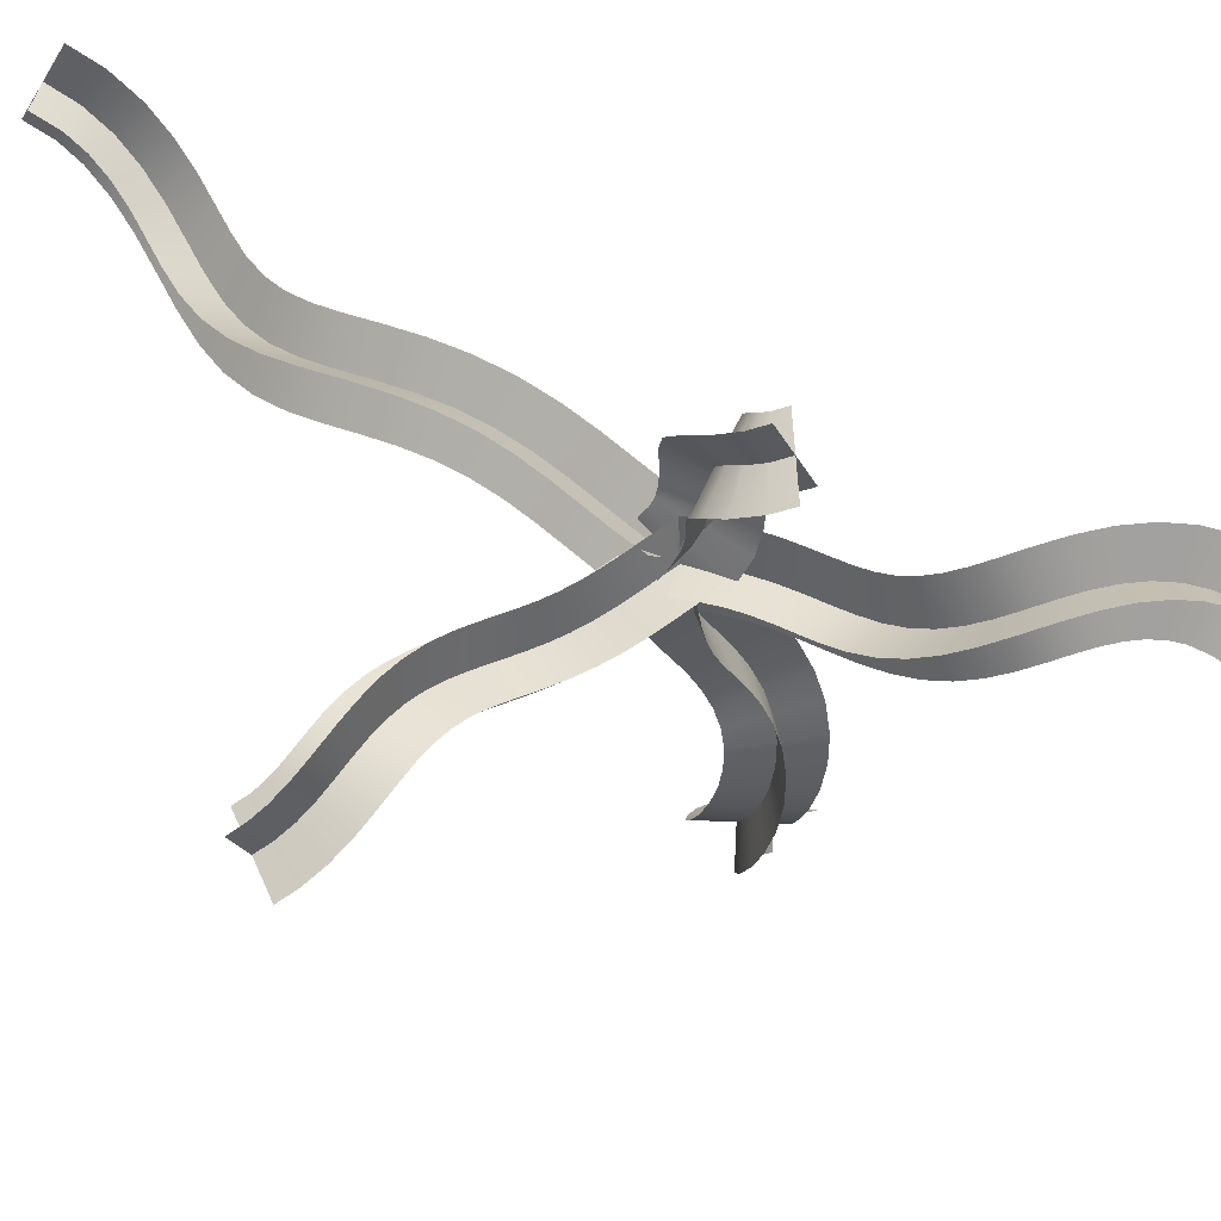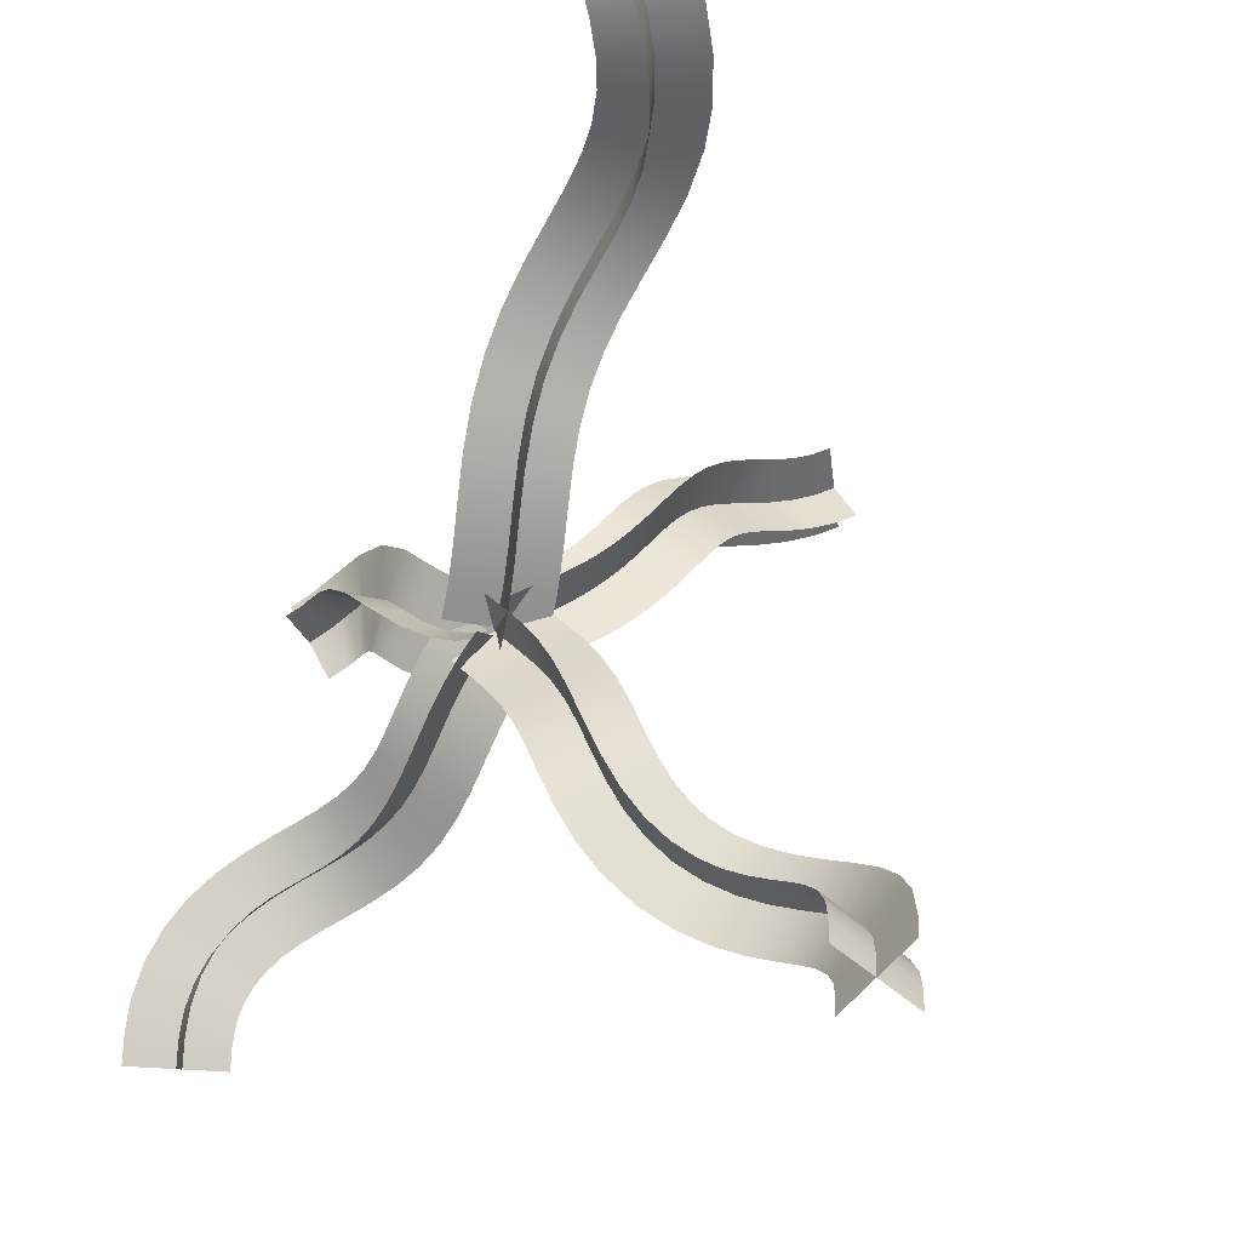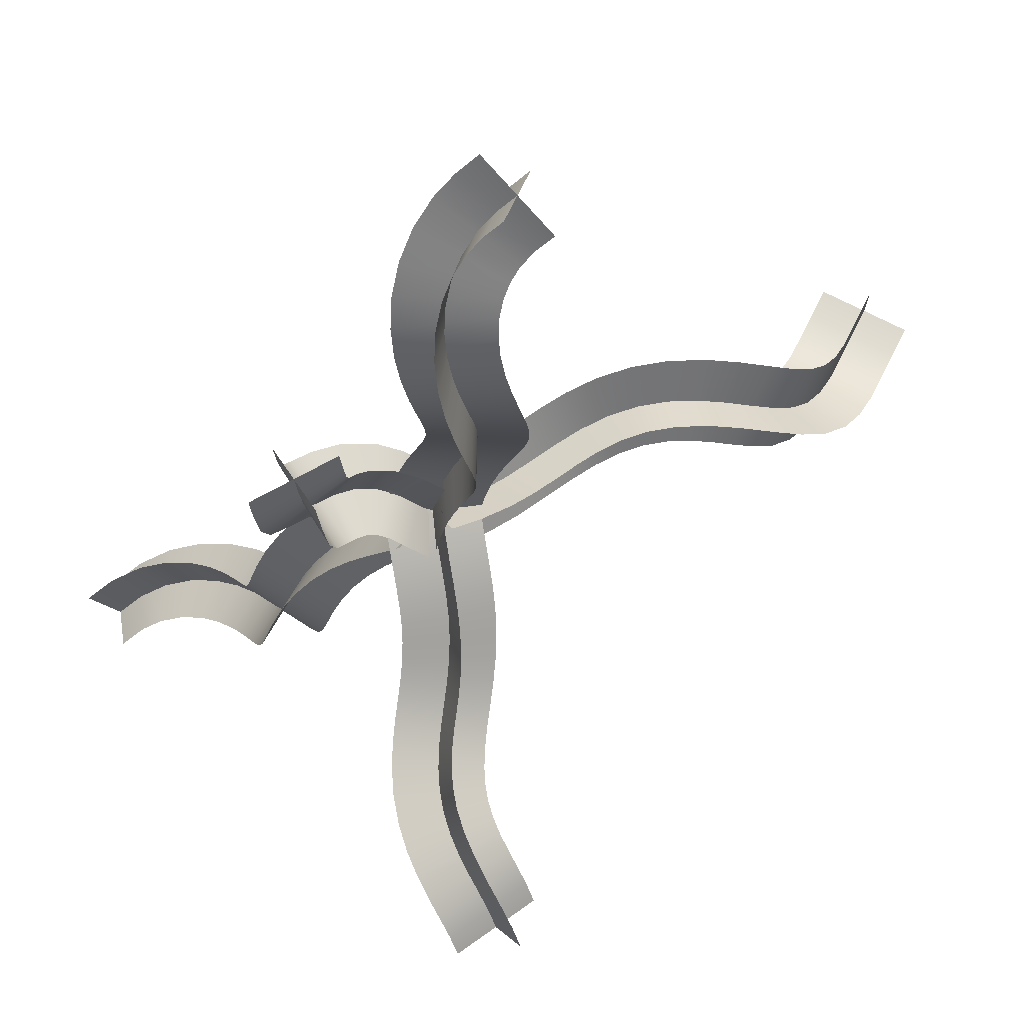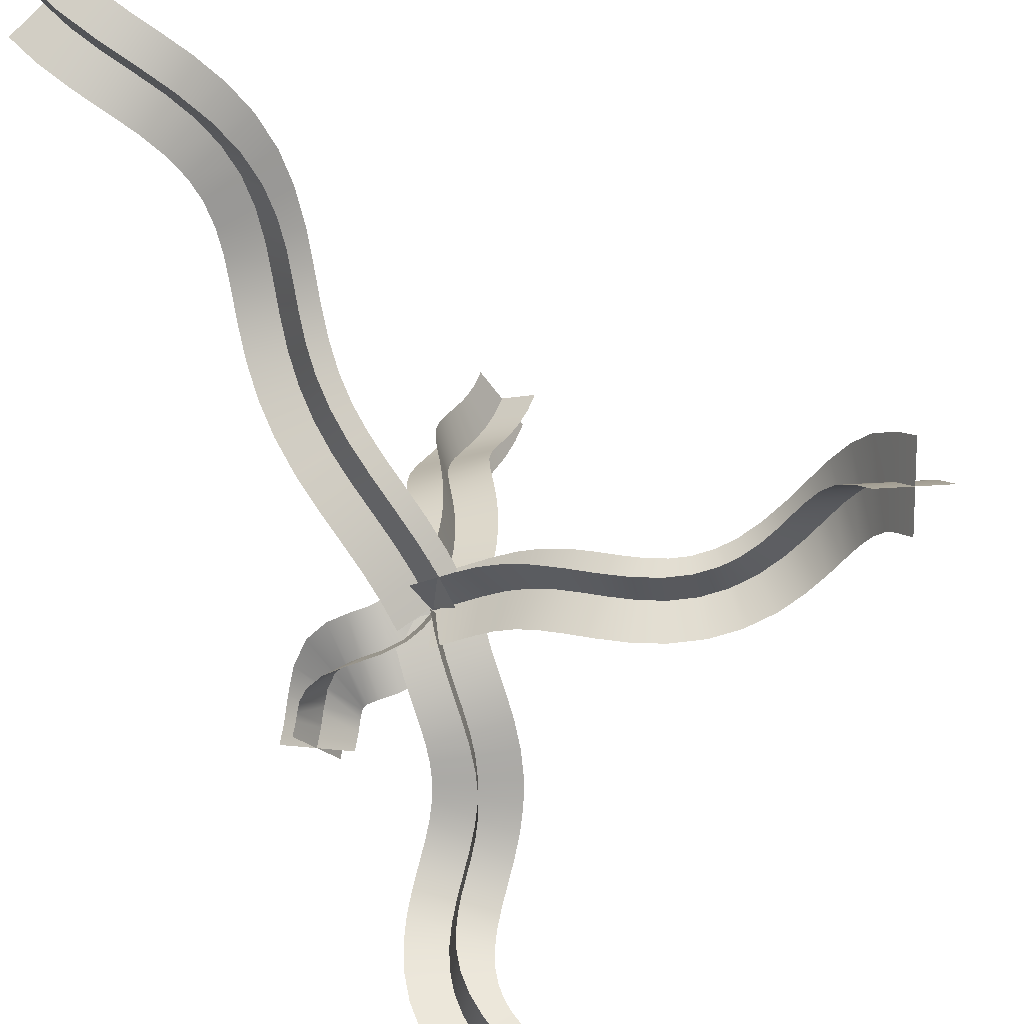
<metadata>
{"format":"obj","ext":"obj","renderer":"f3d","projection":"perspective","resolution":1024,"background":"white","views":[{"elev":-60.8,"azim":-92.1,"up":"+Y"},{"elev":76.7,"azim":33.4,"up":"+Y"},{"elev":-50.1,"azim":-14.9,"up":"+Y"},{"elev":65.6,"azim":-14.0,"up":"+Y"}]}
</metadata>
<code>
g Plane010
v 0.02793 -0.1622 -0.04419
v -0.03205 0.1356 0.1369
v 0.02401 -0.1864 0.04027
v -0.02791 0.1623 0.04389
v -0.02864 0.1047 0.2339
v 0.02666 -0.2114 0.1191
v -0.01937 0.06639 0.3318
v 0.03361 -0.2401 0.1926
v -0.007919 0.01924 0.427
v 0.04196 -0.2747 0.2619
v 0.001022 -0.03602 0.5167
v 0.04847 -0.3163 0.3287
v 0.002719 -0.09829 0.6013
v 0.04955 -0.3637 0.3927
v -0.005196 -0.157 0.6735
v 0.04175 -0.4211 0.4633
v -0.02248 -0.2107 0.7388
v 0.02185 -0.4822 0.5377
v -0.04742 -0.2561 0.799
v -0.0114 -0.5423 0.6174
v -0.07736 -0.2913 0.8561
v -0.05675 -0.5955 0.7038
v -0.1095 -0.316 0.9122
v -0.1102 -0.6368 0.7973
v -0.1412 -0.3307 0.9697
v -0.1655 -0.6628 0.8974
v -0.1702 -0.3362 1.031
v -0.2155 -0.6728 1.002
v -0.194 -0.3338 1.098
v -0.2538 -0.6692 1.109
v -0.2098 -0.3248 1.172
v -0.2761 -0.6565 1.214
v -0.2141 -0.3115 1.255
v -0.2812 -0.6405 1.313
v -0.2036 -0.2972 1.345
v -0.2709 -0.6261 1.404
v -0.176 -0.2868 1.441
v -0.2486 -0.617 1.484
v -0.135 -0.286 1.532
v -0.2137 -0.6163 1.562
v -0.08482 -0.2951 1.62
v -0.1724 -0.6242 1.633
v -0.1677 -0.02378 -0.01872
v 0.1641 0.001797 0.09559
v -0.1721 -0.05252 0.08154
v 0.1677 0.02387 0.01841
v 0.1668 -0.02344 0.175
v -0.1687 -0.08327 0.1781
v 0.1745 -0.05549 0.2568
v -0.1603 -0.1183 0.2676
v 0.1846 -0.09718 0.3407
v -0.1506 -0.1583 0.3482
v 0.1931 -0.1498 0.4258
v -0.1436 -0.2026 0.4195
v 0.1947 -0.2176 0.5178
v -0.1425 -0.2444 0.4762
v 0.185 -0.2873 0.6035
v -0.1485 -0.2907 0.5333
v 0.1625 -0.3565 0.6877
v -0.1631 -0.3364 0.5888
v 0.1281 -0.4188 0.7703
v -0.1869 -0.3796 0.6461
v 0.08546 -0.4689 0.8515
v -0.2196 -0.4179 0.7083
v 0.04003 -0.5041 0.931
v -0.2597 -0.4488 0.7785
v -0.002592 -0.524 1.008
v -0.3041 -0.4694 0.8589
v -0.03785 -0.531 1.082
v -0.3478 -0.4781 0.9509
v -0.06301 -0.5285 1.153
v -0.3848 -0.4745 1.054
v -0.07719 -0.5206 1.219
v -0.4087 -0.4608 1.167
v -0.08079 -0.5104 1.282
v -0.4145 -0.4415 1.286
v -0.07455 -0.5007 1.342
v -0.3999 -0.4225 1.407
v -0.05896 -0.4936 1.401
v -0.3657 -0.4102 1.524
v -0.02705 -0.4929 1.472
v -0.3217 -0.4093 1.622
v 0.01223 -0.5006 1.54
v -0.2695 -0.4187 1.713
v -0.06064 0.0377 0.144
v 0.1402 0.02038 -0.1523
v 0.02853 0.09264 0.1615
v 0.04469 -0.03853 -0.171
v 0.2378 0.09239 -0.1291
v 0.1048 0.1488 0.1796
v 0.333 0.1719 -0.09639
v 0.1729 0.2056 0.2026
v 0.4193 0.246 -0.05412
v 0.243 0.2658 0.2369
v 0.505 0.3127 -0.00141
v 0.3134 0.3204 0.2803
v 0.5853 0.3625 0.05237
v 0.3956 0.371 0.3354
v 0.6661 0.3969 0.1031
v 0.4901 0.411 0.3946
v 0.7409 0.4175 0.1417
v 0.6053 0.4422 0.4534
v 0.8242 0.4323 0.1713
v 0.7263 0.4637 0.4962
v 0.8994 0.4439 0.1852
v 0.8647 0.4851 0.5217
v 0.9879 0.4614 0.187
v 0.9917 0.5101 0.5243
v 1.072 0.4874 0.1765
v 1.116 0.5483 0.509
v 1.164 0.5325 0.1546
v 1.217 0.5982 0.4848
v 1.251 0.5978 0.1282
v 1.301 0.6609 0.4594
v 1.335 0.6915 0.1039
v 1.361 0.7275 0.4418
v 1.405 0.8016 0.09386
v 1.408 0.8017 0.4346
v 1.465 0.9243 0.1048
v 1.444 0.8759 0.4415
v 1.516 1.05 0.1417
v 1.473 0.9462 0.4635
v 1.567 1.181 0.215
v 1.492 0.9967 0.4919
v 1.602 1.263 0.2792
v 1.527 1.079 0.556
v -0.07933 0.1428 -0.07199
v 0.1643 -0.0814 0.06484
v 0.004394 0.1944 -0.05557
v 0.06338 -0.1437 0.04505
v 0.2592 -0.01149 0.0873
v 0.08332 0.2527 -0.03682
v 0.3406 0.05633 0.1149
v 0.1653 0.3212 -0.008733
v 0.4138 0.1192 0.1507
v 0.2485 0.3926 0.03202
v 0.4784 0.1694 0.1905
v 0.34 0.4636 0.08839
v 0.5416 0.2089 0.2329
v 0.4394 0.5245 0.1549
v 0.6167 0.2409 0.28
v 0.5395 0.5669 0.2177
v 0.6971 0.2628 0.3212
v 0.6491 0.5969 0.2739
v 0.7952 0.2803 0.3559
v 0.7553 0.6158 0.3115
v 0.9083 0.2977 0.3766
v 0.8558 0.6312 0.3304
v 1.029 0.3216 0.379
v 0.9505 0.6499 0.3323
v 1.163 0.363 0.3622
v 1.025 0.6726 0.3233
v 1.281 0.422 0.3336
v 1.099 0.7087 0.3058
v 1.388 0.5017 0.3012
v 1.163 0.7571 0.2864
v 1.486 0.6098 0.2729
v 1.21 0.8092 0.2729
v 1.556 0.7197 0.2627
v 1.257 0.8836 0.2658
v 1.611 0.8314 0.2726
v 1.299 0.9687 0.2736
v 1.653 0.9361 0.3038
v 1.335 1.06 0.3014
v 1.687 1.023 0.3521
v 1.372 1.155 0.3549
v 1.722 1.105 0.4162
v 1.407 1.237 0.419
v -0.08684 -0.1243 -0.1006
v 0.02612 0.2221 -0.05333
v -0.1236 -0.04527 -0.2025
v 0.06453 0.1395 0.0531
v -0.0235 0.3056 -0.1646
v -0.1662 0.02623 -0.2978
v -0.08075 0.3833 -0.2811
v -0.2127 0.08943 -0.3924
v -0.1371 0.4486 -0.3986
v -0.2623 0.1469 -0.4959
v -0.188 0.5046 -0.522
v -0.3076 0.1968 -0.6063
v -0.2256 0.5522 -0.6426
v -0.3462 0.2459 -0.7307
v -0.2487 0.5982 -0.7613
v -0.3719 0.2973 -0.8634
v -0.258 0.6455 -0.8685
v -0.3842 0.3604 -1.006
v -0.2584 0.704 -0.9738
v -0.3847 0.4348 -1.14
v -0.255 0.7701 -1.064
v -0.38 0.5306 -1.271
v -0.2542 0.8551 -1.152
v -0.3788 0.6352 -1.381
v -0.2638 0.9512 -1.23
v -0.3899 0.7509 -1.475
v -0.2907 1.061 -1.305
v -0.417 0.8624 -1.552
v -0.3428 1.179 -1.38
v -0.4607 0.9615 -1.614
v -0.4187 1.289 -1.454
v -0.5205 1.048 -1.673
v -0.5238 1.391 -1.542
v -0.5839 1.111 -1.726
v -0.6358 1.464 -1.635
v -0.6598 1.16 -1.789
v -0.7489 1.512 -1.743
v -0.736 1.192 -1.862
v -0.8574 1.537 -1.875
v -0.8 1.207 -1.939
v -0.933 1.543 -2
v -0.8656 1.213 -2.048
v 0.1355 -0.03138 -0.1013
v -0.1933 0.1227 -0.04441
v 0.09576 0.05407 -0.2115
v -0.1578 0.04659 0.05377
v -0.2369 0.1959 -0.1419
v 0.04719 0.1359 -0.3204
v -0.2891 0.2667 -0.2481
v -0.004361 0.206 -0.4253
v -0.3443 0.3306 -0.3633
v -0.05513 0.2648 -0.5312
v -0.3977 0.3896 -0.4931
v -0.09783 0.3119 -0.6351
v -0.441 0.4446 -0.6327
v -0.1308 0.3535 -0.7405
v -0.4675 0.4975 -0.7693
v -0.1531 0.398 -0.8554
v -0.4793 0.5575 -0.9051
v -0.1629 0.4485 -0.9695
v -0.4798 0.6248 -1.027
v -0.1633 0.5141 -1.088
v -0.476 0.7008 -1.13
v -0.159 0.5999 -1.205
v -0.4751 0.7868 -1.22
v -0.1579 0.7035 -1.313
v -0.4835 0.8715 -1.289
v -0.1702 0.8306 -1.417
v -0.5064 0.9648 -1.353
v -0.2013 0.9589 -1.504
v -0.5434 1.048 -1.405
v -0.2601 1.093 -1.589
v -0.6025 1.134 -1.463
v -0.3368 1.204 -1.664
v -0.6766 1.206 -1.525
v -0.4311 1.296 -1.743
v -0.769 1.266 -1.602
v -0.5266 1.358 -1.823
v -0.8675 1.307 -1.696
v -0.6174 1.397 -1.91
v -0.9677 1.33 -1.818
v -0.6897 1.414 -1.996
v -1.044 1.337 -1.944
v -0.7546 1.419 -2.104
v -0.1142 0.05618 -0.134
v 0.01951 -0.08901 0.1565
v -0.1611 0.03553 -0.1043
v 0.09879 -0.05671 0.1069
v -0.08598 -0.108 0.2049
v -0.1969 0.02856 -0.08695
v -0.1934 -0.1236 0.2265
v -0.2428 0.02189 -0.07775
v -0.2712 -0.1473 0.2257
v -0.3155 -0.001725 -0.07926
v -0.3182 -0.1785 0.2214
v -0.3992 -0.05795 -0.08685
v -0.3331 -0.1975 0.2234
v -0.4852 -0.1598 -0.07916
v -0.3398 -0.209 0.2267
v -0.552 -0.2778 -0.03096
v -0.3532 -0.2348 0.2488
v -0.5956 -0.3611 0.0453
v -0.3714 -0.2562 0.2916
v -0.6334 -0.4065 0.1337
v -0.4017 -0.2689 0.358
v -0.6676 -0.4214 0.2091
v -0.02987 0.1444 0.07385
v -0.07217 -0.1809 -0.04656
v -0.06941 0.1274 0.09873
v 0.01445 -0.1449 -0.1009
v -0.1449 -0.1945 -0.01211
v -0.1379 0.1151 0.1301
v -0.1919 -0.2011 -0.001722
v -0.2442 0.09937 0.1504
v -0.2199 -0.2089 -0.001628
v -0.3667 0.05981 0.148
v -0.2556 -0.2332 -0.004762
v -0.4618 -0.00328 0.1394
v -0.2885 -0.2745 -0.0005185
v -0.5298 -0.08275 0.1448
v -0.3296 -0.3477 0.02992
v -0.5623 -0.1391 0.1658
v -0.3695 -0.4239 0.1003
v -0.5792 -0.172 0.1938
v -0.4148 -0.4774 0.2063
v -0.59 -0.1853 0.2189
v -0.4545 -0.4951 0.2939
v -0.6149 -0.1951 0.2732
v -0.0128 0.1358 -0.1022
v 0.03961 -0.1801 0.03949
v 0.01247 0.0939 -0.1614
v 0.01271 -0.1356 0.1024
v 0.0704 -0.2234 -0.02608
v 0.03944 0.05592 -0.2188
v 0.1048 -0.2658 -0.09806
v 0.06539 0.024 -0.273
v 0.1371 -0.3026 -0.1699
v 0.09187 -0.00626 -0.332
v 0.1658 -0.3361 -0.2434
v 0.1162 -0.03462 -0.3944
v 0.1888 -0.3676 -0.3173
v 0.1367 -0.06275 -0.4606
v 0.2049 -0.3978 -0.3868
v 0.1534 -0.09438 -0.5332
v 0.2148 -0.4275 -0.4482
v 0.1661 -0.1331 -0.6128
v 0.2212 -0.4612 -0.5068
v 0.1745 -0.1781 -0.6908
v 0.2262 -0.4987 -0.5604
v 0.1817 -0.231 -0.7665
v 0.2317 -0.5361 -0.6042
v 0.1913 -0.2959 -0.8426
v 0.2419 -0.5832 -0.6506
v 0.2054 -0.3604 -0.9059
v 0.2587 -0.6347 -0.6951
v 0.2264 -0.4251 -0.9619
v 0.2847 -0.6894 -0.7394
v 0.255 -0.4859 -1.011
v 0.3231 -0.7463 -0.787
v 0.2891 -0.5369 -1.054
v 0.3726 -0.8 -0.8386
v 0.3271 -0.5784 -1.093
v 0.4313 -0.8469 -0.8963
v 0.3666 -0.6097 -1.132
v 0.5021 -0.8875 -0.9693
v 0.3982 -0.6281 -1.164
v 0.5653 -0.9126 -1.045
v 0.4337 -0.6427 -1.206
v 0.6162 -0.9269 -1.118
v 0.4718 -0.6533 -1.261
v -0.1612 -0.04208 -0.03571
v 0.185 0.002627 -0.0201
v -0.133 -0.08878 -0.1018
v 0.1611 0.04224 0.03592
v 0.2121 -0.03552 -0.0778
v -0.1023 -0.132 -0.1671
v 0.2415 -0.07164 -0.1392
v -0.07131 -0.1702 -0.2319
v 0.2719 -0.1064 -0.207
v -0.04299 -0.2025 -0.2949
v 0.3006 -0.1397 -0.2802
v -0.01854 -0.231 -0.3576
v 0.3262 -0.1748 -0.3626
v -0.0006853 -0.2555 -0.4153
v 0.3448 -0.2098 -0.4431
v 0.0135 -0.2823 -0.4768
v 0.3581 -0.2502 -0.5263
v 0.02274 -0.3103 -0.5346
v 0.3661 -0.2927 -0.6
v 0.02961 -0.3466 -0.5976
v 0.3724 -0.3391 -0.6665
v 0.03553 -0.3906 -0.6605
v 0.3793 -0.3864 -0.7221
v 0.04372 -0.4456 -0.7248
v 0.3898 -0.4351 -0.77
v 0.05744 -0.5085 -0.7865
v 0.4054 -0.4828 -0.8113
v 0.0797 -0.577 -0.8457
v 0.4234 -0.5215 -0.8426
v 0.1162 -0.6538 -0.9081
v 0.451 -0.5631 -0.8772
v 0.1612 -0.7201 -0.9636
v 0.4855 -0.6006 -0.9131
v 0.2143 -0.7778 -1.019
v 0.5262 -0.6329 -0.9532
v 0.2716 -0.8237 -1.075
v 0.5707 -0.6584 -0.9989
v 0.3295 -0.8572 -1.135
v 0.6207 -0.6784 -1.058
v 0.3783 -0.8769 -1.193
v 0.6669 -0.6914 -1.125
v 0.4211 -0.8888 -1.254
g Plane010_0
f 3 2 1
f 4 1 2
f 2 3 5
f 6 5 3
f 5 6 7
f 8 7 6
f 7 8 9
f 10 9 8
f 9 10 11
f 12 11 10
f 11 12 13
f 14 13 12
f 13 14 15
f 16 15 14
f 15 16 17
f 18 17 16
f 17 18 19
f 20 19 18
f 19 20 21
f 22 21 20
f 21 22 23
f 24 23 22
f 23 24 25
f 26 25 24
f 25 26 27
f 28 27 26
f 27 28 29
f 30 29 28
f 29 30 31
f 32 31 30
f 31 32 33
f 34 33 32
f 33 34 35
f 36 35 34
f 35 36 37
f 38 37 36
f 37 38 39
f 40 39 38
f 39 40 41
f 42 41 40
f 45 44 43
f 46 43 44
f 44 45 47
f 48 47 45
f 47 48 49
f 50 49 48
f 49 50 51
f 52 51 50
f 51 52 53
f 54 53 52
f 53 54 55
f 56 55 54
f 55 56 57
f 58 57 56
f 57 58 59
f 60 59 58
f 59 60 61
f 62 61 60
f 61 62 63
f 64 63 62
f 63 64 65
f 66 65 64
f 65 66 67
f 68 67 66
f 67 68 69
f 70 69 68
f 69 70 71
f 72 71 70
f 71 72 73
f 74 73 72
f 73 74 75
f 76 75 74
f 75 76 77
f 78 77 76
f 77 78 79
f 80 79 78
f 79 80 81
f 82 81 80
f 81 82 83
f 84 83 82
f 87 86 85
f 88 85 86
f 86 87 89
f 90 89 87
f 89 90 91
f 92 91 90
f 91 92 93
f 94 93 92
f 93 94 95
f 96 95 94
f 95 96 97
f 98 97 96
f 97 98 99
f 100 99 98
f 99 100 101
f 102 101 100
f 101 102 103
f 104 103 102
f 103 104 105
f 106 105 104
f 105 106 107
f 108 107 106
f 107 108 109
f 110 109 108
f 109 110 111
f 112 111 110
f 111 112 113
f 114 113 112
f 113 114 115
f 116 115 114
f 115 116 117
f 118 117 116
f 117 118 119
f 120 119 118
f 119 120 121
f 122 121 120
f 121 122 123
f 124 123 122
f 123 124 125
f 126 125 124
f 129 128 127
f 130 127 128
f 128 129 131
f 132 131 129
f 131 132 133
f 134 133 132
f 133 134 135
f 136 135 134
f 135 136 137
f 138 137 136
f 137 138 139
f 140 139 138
f 139 140 141
f 142 141 140
f 141 142 143
f 144 143 142
f 143 144 145
f 146 145 144
f 145 146 147
f 148 147 146
f 147 148 149
f 150 149 148
f 149 150 151
f 152 151 150
f 151 152 153
f 154 153 152
f 153 154 155
f 156 155 154
f 155 156 157
f 158 157 156
f 157 158 159
f 160 159 158
f 159 160 161
f 162 161 160
f 161 162 163
f 164 163 162
f 163 164 165
f 166 165 164
f 165 166 167
f 168 167 166
f 171 170 169
f 172 169 170
f 170 171 173
f 174 173 171
f 173 174 175
f 176 175 174
f 175 176 177
f 178 177 176
f 177 178 179
f 180 179 178
f 179 180 181
f 182 181 180
f 181 182 183
f 184 183 182
f 183 184 185
f 186 185 184
f 185 186 187
f 188 187 186
f 187 188 189
f 190 189 188
f 189 190 191
f 192 191 190
f 191 192 193
f 194 193 192
f 193 194 195
f 196 195 194
f 195 196 197
f 198 197 196
f 197 198 199
f 200 199 198
f 199 200 201
f 202 201 200
f 201 202 203
f 204 203 202
f 203 204 205
f 206 205 204
f 205 206 207
f 208 207 206
f 207 208 209
f 210 209 208
f 213 212 211
f 214 211 212
f 212 213 215
f 216 215 213
f 215 216 217
f 218 217 216
f 217 218 219
f 220 219 218
f 219 220 221
f 222 221 220
f 221 222 223
f 224 223 222
f 223 224 225
f 226 225 224
f 225 226 227
f 228 227 226
f 227 228 229
f 230 229 228
f 229 230 231
f 232 231 230
f 231 232 233
f 234 233 232
f 233 234 235
f 236 235 234
f 235 236 237
f 238 237 236
f 237 238 239
f 240 239 238
f 239 240 241
f 242 241 240
f 241 242 243
f 244 243 242
f 243 244 245
f 246 245 244
f 245 246 247
f 248 247 246
f 247 248 249
f 250 249 248
f 249 250 251
f 252 251 250
f 255 254 253
f 256 253 254
f 254 255 257
f 258 257 255
f 257 258 259
f 260 259 258
f 259 260 261
f 262 261 260
f 261 262 263
f 264 263 262
f 263 264 265
f 266 265 264
f 265 266 267
f 268 267 266
f 267 268 269
f 270 269 268
f 269 270 271
f 272 271 270
f 271 272 273
f 274 273 272
f 277 276 275
f 278 275 276
f 276 277 279
f 280 279 277
f 279 280 281
f 282 281 280
f 281 282 283
f 284 283 282
f 283 284 285
f 286 285 284
f 285 286 287
f 288 287 286
f 287 288 289
f 290 289 288
f 289 290 291
f 292 291 290
f 291 292 293
f 294 293 292
f 293 294 295
f 296 295 294
f 299 298 297
f 300 297 298
f 298 299 301
f 302 301 299
f 301 302 303
f 304 303 302
f 303 304 305
f 306 305 304
f 305 306 307
f 308 307 306
f 307 308 309
f 310 309 308
f 309 310 311
f 312 311 310
f 311 312 313
f 314 313 312
f 313 314 315
f 316 315 314
f 315 316 317
f 318 317 316
f 317 318 319
f 320 319 318
f 319 320 321
f 322 321 320
f 321 322 323
f 324 323 322
f 323 324 325
f 326 325 324
f 325 326 327
f 328 327 326
f 327 328 329
f 330 329 328
f 329 330 331
f 332 331 330
f 331 332 333
f 334 333 332
f 333 334 335
f 336 335 334
f 335 336 337
f 338 337 336
f 341 340 339
f 342 339 340
f 340 341 343
f 344 343 341
f 343 344 345
f 346 345 344
f 345 346 347
f 348 347 346
f 347 348 349
f 350 349 348
f 349 350 351
f 352 351 350
f 351 352 353
f 354 353 352
f 353 354 355
f 356 355 354
f 355 356 357
f 358 357 356
f 357 358 359
f 360 359 358
f 359 360 361
f 362 361 360
f 361 362 363
f 364 363 362
f 363 364 365
f 366 365 364
f 365 366 367
f 368 367 366
f 367 368 369
f 370 369 368
f 369 370 371
f 372 371 370
f 371 372 373
f 374 373 372
f 373 374 375
f 376 375 374
f 375 376 377
f 378 377 376
f 377 378 379
f 380 379 378

</code>
